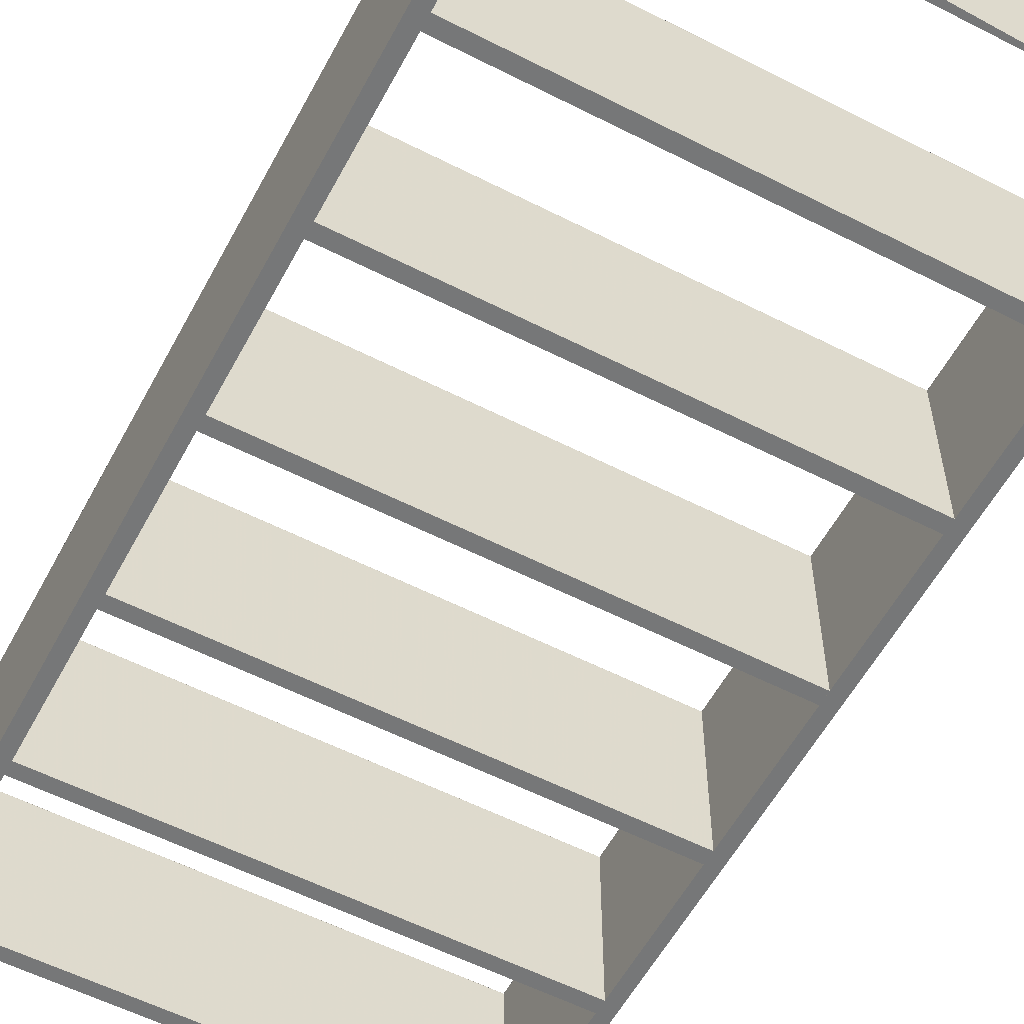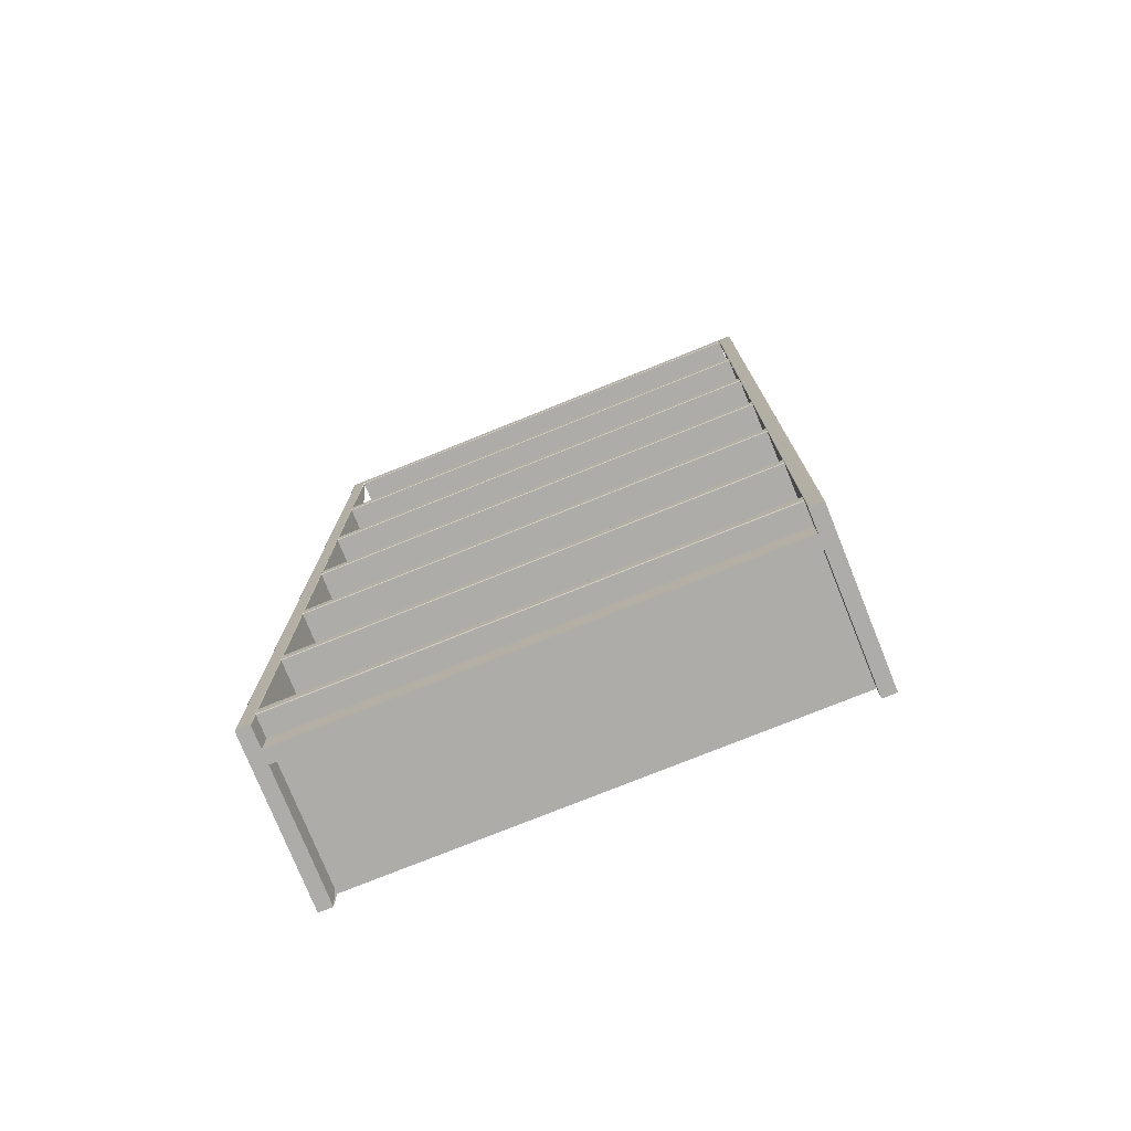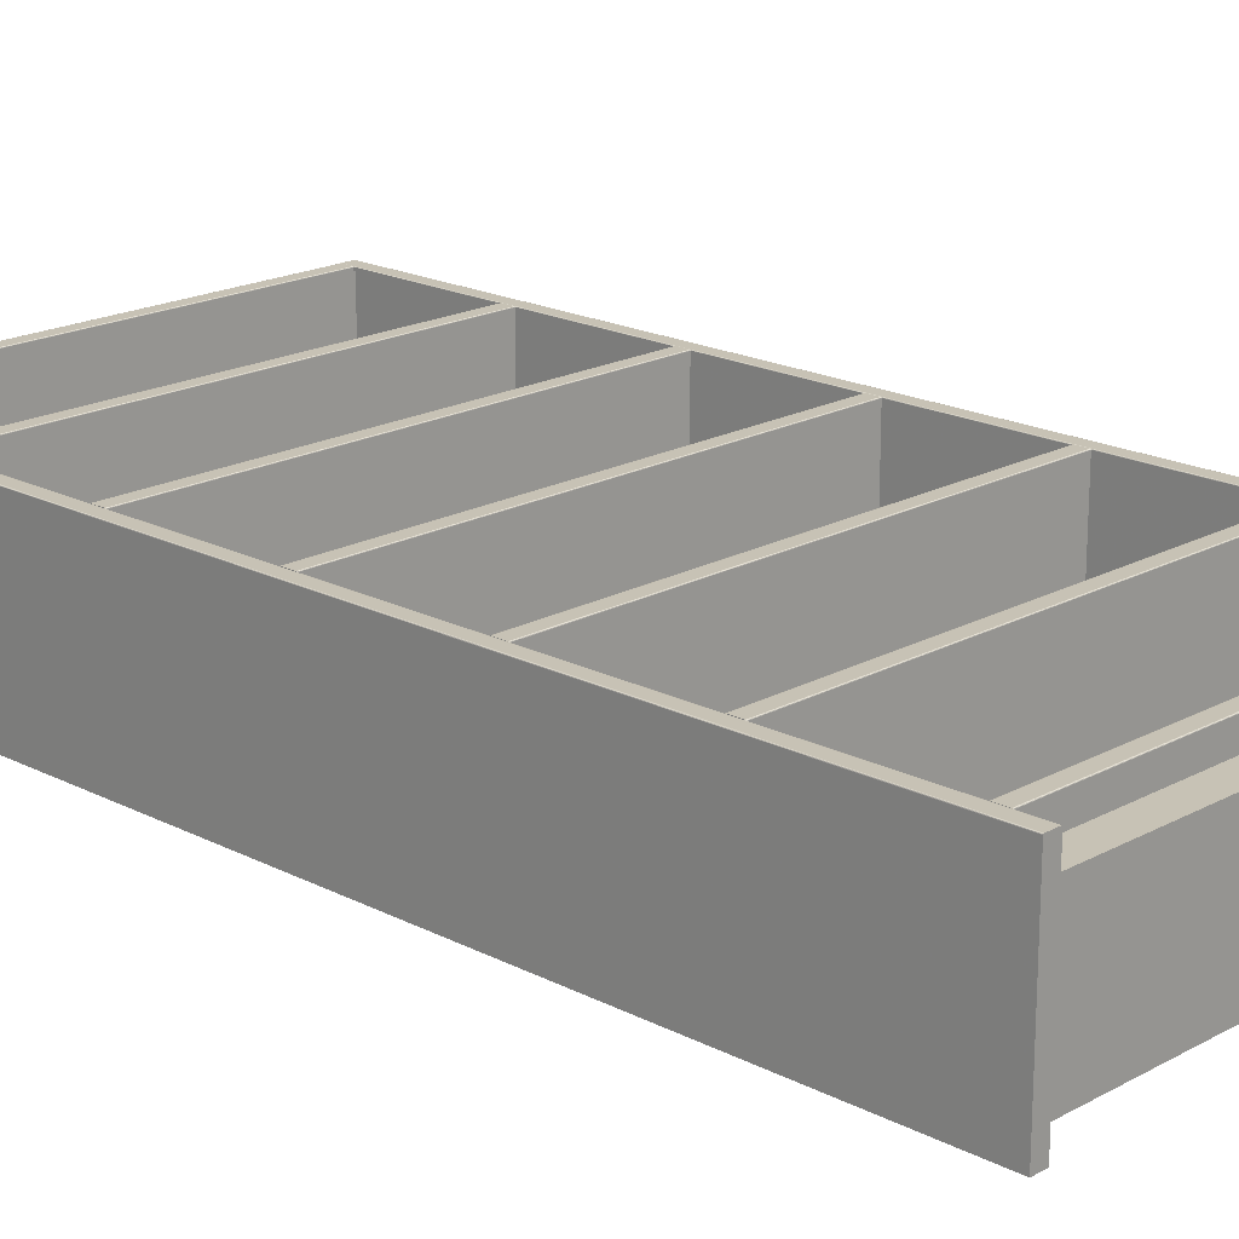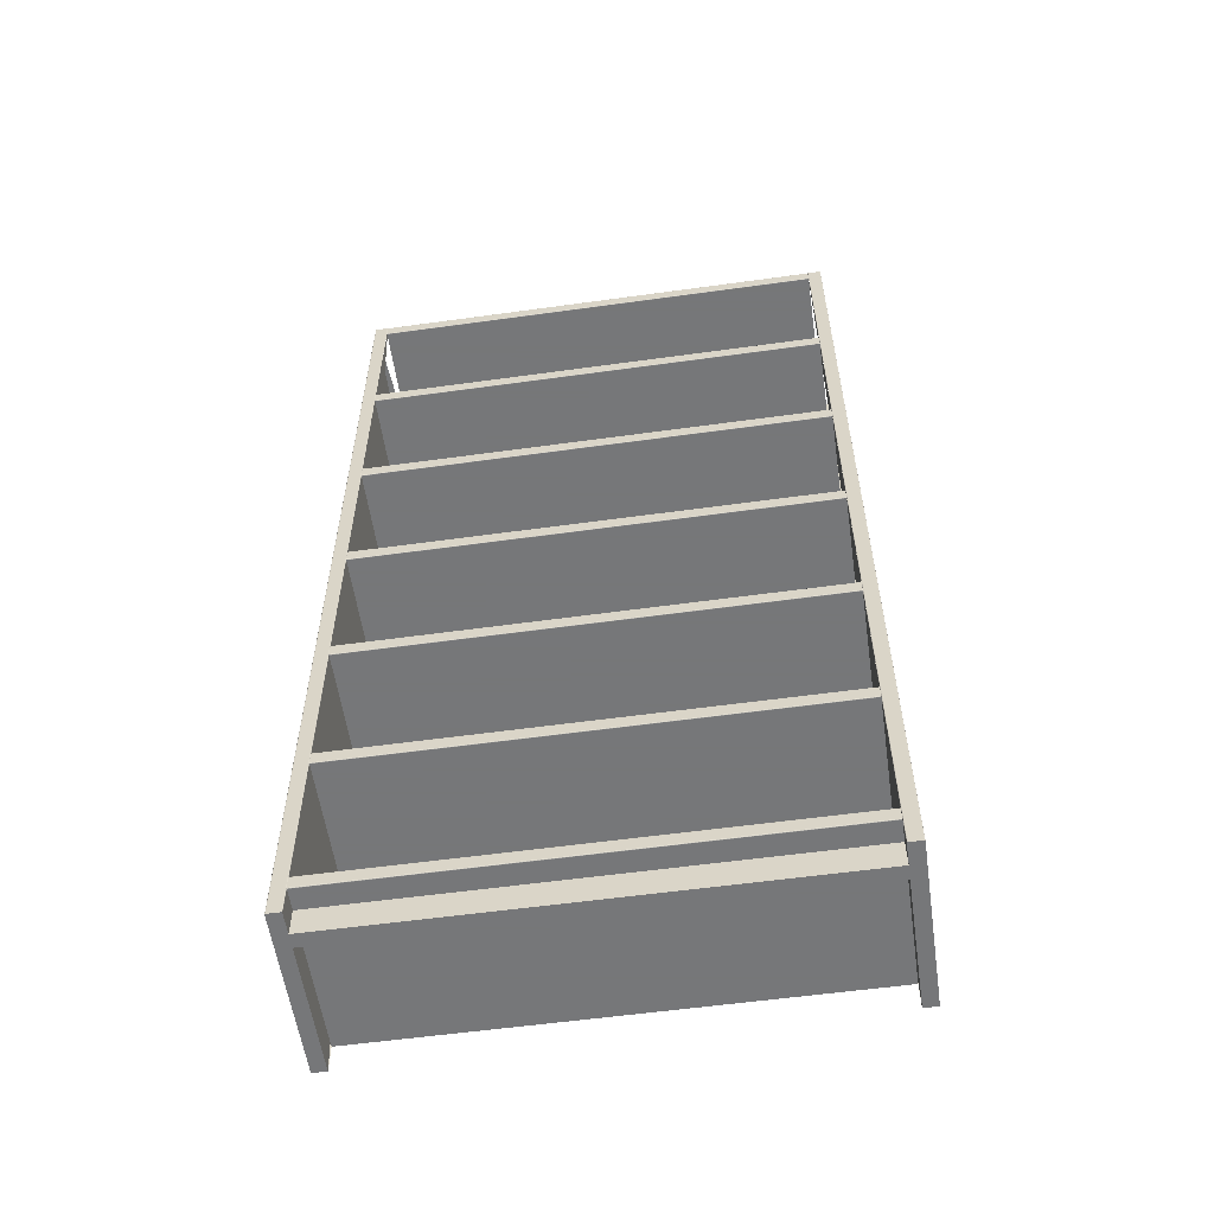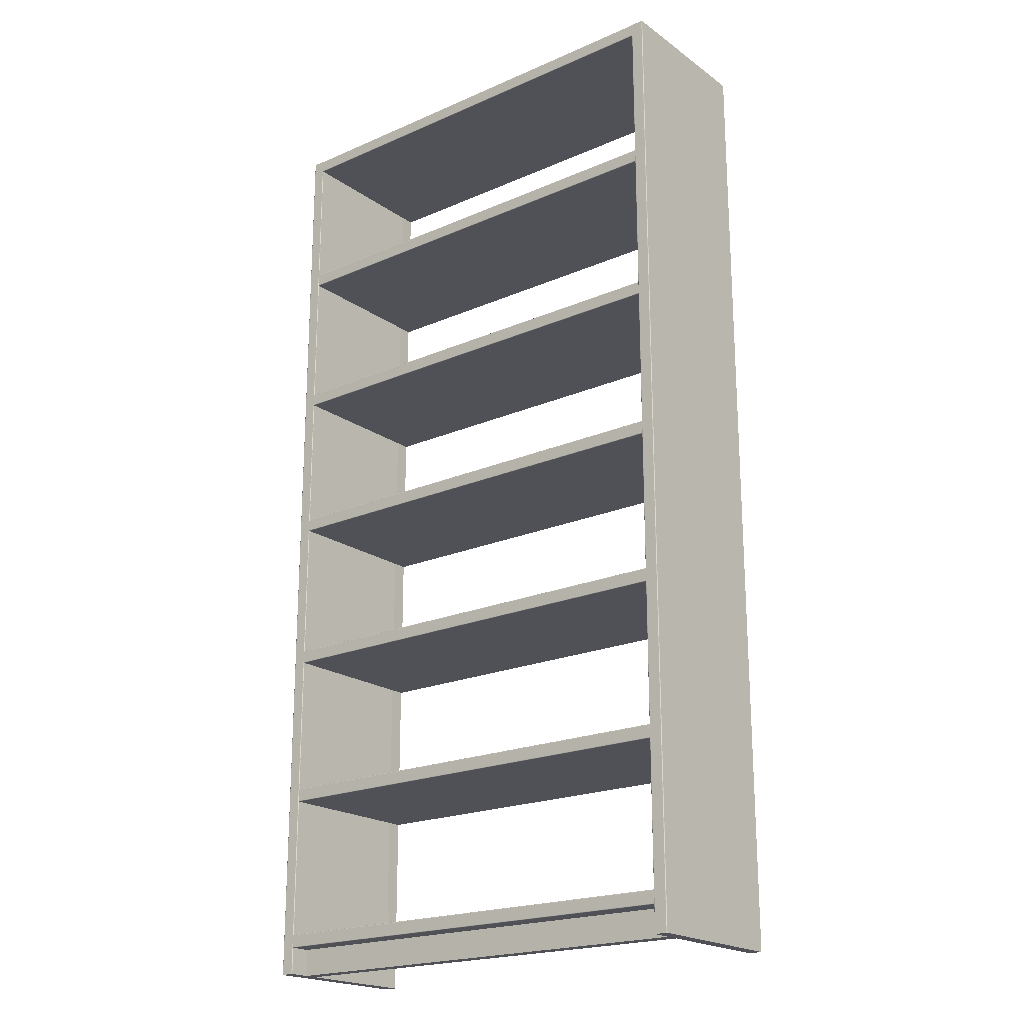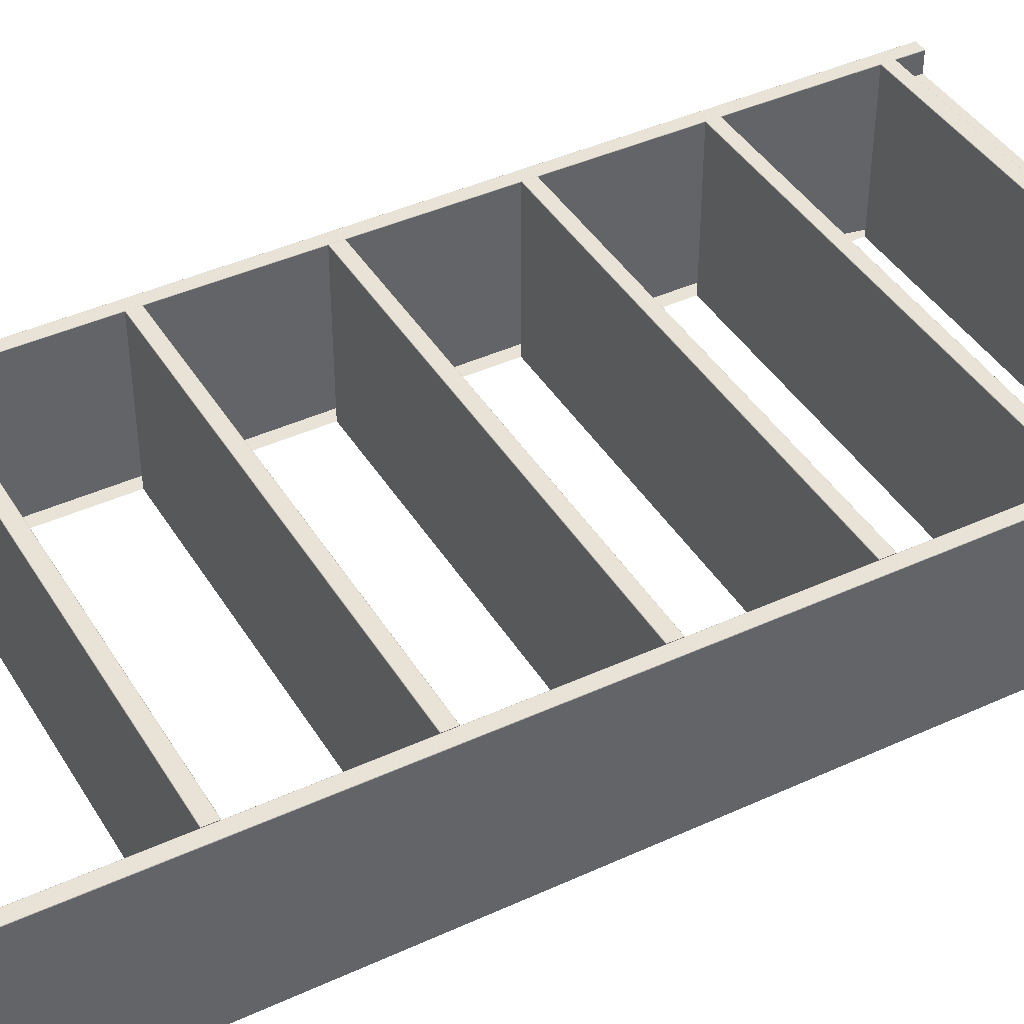
<metadata>
{"format":"obj","ext":"obj","renderer":"f3d","projection":"perspective","resolution":1024,"background":"white","views":[{"elev":-57.0,"azim":152.0,"up":"+Z"},{"elev":-76.6,"azim":21.9,"up":"+Y"},{"elev":19.0,"azim":-45.8,"up":"+Z"},{"elev":-57.1,"azim":8.2,"up":"+Y"},{"elev":-20.5,"azim":38.4,"up":"+Y"},{"elev":41.8,"azim":-119.0,"up":"+Z"}]}
</metadata>
<code>
v 0.4999 0.025 0.1829
v 0.4999 0.975 0.1829
v 0.5 0.975 0.1826
v 0.5 0.025 0.1826
v 0.4998 0.025 0.1831
v 0.4998 0.975 0.1831
v 0.4995 0.025 0.1833
v 0.4995 0.975 0.1833
v 0.4993 0.025 0.1833
v 0.4993 0.975 0.1833
v 0.4868 0.025 0.1826
v 0.4868 0.975 0.1826
v 0.4868 0.975 0.1829
v 0.4869 0.025 0.1829
v 0.487 0.975 0.1831
v 0.487 0.025 0.1831
v 0.4872 0.975 0.1833
v 0.4873 0.025 0.1833
v 0.4875 0.975 0.1833
v 0.4875 0.025 0.1833
v 0.5 0.025 0.02501
v 0.4868 0.025 0.02501
v 0.4868 0.975 0.02501
v 0.5 0.975 0.02501
v 0.03815 0.025 0.1829
v 0.03814 0.975 0.1829
v 0.03819 0.975 0.1826
v 0.03821 0.025 0.1826
v 0.03799 0.025 0.1831
v 0.03798 0.975 0.1831
v 0.03775 0.025 0.1833
v 0.03774 0.975 0.1833
v 0.03747 0.025 0.1833
v 0.03746 0.975 0.1833
v 0.02501 0.025 0.1826
v 0.025 0.975 0.1826
v 0.02506 0.975 0.1829
v 0.02507 0.025 0.1829
v 0.02521 0.975 0.1831
v 0.02523 0.025 0.1831
v 0.02545 0.975 0.1833
v 0.02546 0.025 0.1833
v 0.02573 0.975 0.1833
v 0.02575 0.025 0.1833
v 0.03821 0.025 0.02501
v 0.02501 0.025 0.02501
v 0.025 0.975 0.02501
v 0.03819 0.975 0.02501
v 0.4868 0.06453 0.1829
v 0.4868 0.06438 0.1831
v 0.4868 0.06386 0.1833
v 0.0382 0.06459 0.1826
v 0.0382 0.06453 0.1829
v 0.0382 0.06438 0.1831
v 0.0382 0.06414 0.1833
v 0.0382 0.06386 0.1833
v 0.4868 0.06459 0.1826
v 0.4868 0.06414 0.1833
v 0.4868 0.05145 0.1829
v 0.0382 0.05145 0.1829
v 0.0382 0.0514 0.1826
v 0.4868 0.0514 0.1826
v 0.4868 0.05161 0.1831
v 0.0382 0.05161 0.1831
v 0.4868 0.05185 0.1833
v 0.0382 0.05185 0.1833
v 0.4868 0.05213 0.1833
v 0.0382 0.05213 0.1833
v 0.4868 0.0514 0.025
v 0.4868 0.06459 0.025
v 0.03821 0.06459 0.025
v 0.03821 0.0514 0.025
v 0.4868 0.2163 0.1829
v 0.4868 0.2161 0.1831
v 0.4868 0.2156 0.1833
v 0.0382 0.2163 0.1826
v 0.0382 0.2163 0.1829
v 0.0382 0.2161 0.1831
v 0.0382 0.2159 0.1833
v 0.0382 0.2156 0.1833
v 0.4868 0.2163 0.1826
v 0.4868 0.2159 0.1833
v 0.4868 0.2032 0.1829
v 0.0382 0.2032 0.1829
v 0.0382 0.2031 0.1826
v 0.4868 0.2031 0.1826
v 0.4868 0.2033 0.1831
v 0.0382 0.2033 0.1831
v 0.4868 0.2036 0.1833
v 0.0382 0.2036 0.1833
v 0.4868 0.2039 0.1833
v 0.0382 0.2039 0.1833
v 0.4868 0.2031 0.025
v 0.4868 0.2163 0.025
v 0.03821 0.2163 0.025
v 0.03821 0.2031 0.025
v 0.4868 0.368 0.1829
v 0.4868 0.3678 0.1831
v 0.4868 0.3673 0.1833
v 0.0382 0.3681 0.1826
v 0.0382 0.368 0.1829
v 0.0382 0.3678 0.1831
v 0.0382 0.3676 0.1833
v 0.0382 0.3673 0.1833
v 0.4868 0.3681 0.1826
v 0.4868 0.3676 0.1833
v 0.4868 0.3549 0.1829
v 0.0382 0.3549 0.1829
v 0.0382 0.3549 0.1826
v 0.4868 0.3549 0.1826
v 0.4868 0.3551 0.1831
v 0.0382 0.3551 0.1831
v 0.4868 0.3553 0.1833
v 0.0382 0.3553 0.1833
v 0.4868 0.3556 0.1833
v 0.0382 0.3556 0.1833
v 0.4868 0.3549 0.025
v 0.4868 0.3681 0.025
v 0.03821 0.3681 0.025
v 0.03821 0.3549 0.025
v 0.4868 0.5197 0.1829
v 0.4868 0.5196 0.1831
v 0.4868 0.5191 0.1833
v 0.0382 0.5198 0.1826
v 0.0382 0.5197 0.1829
v 0.0382 0.5196 0.1831
v 0.0382 0.5193 0.1833
v 0.0382 0.5191 0.1833
v 0.4868 0.5198 0.1826
v 0.4868 0.5193 0.1833
v 0.4868 0.5067 0.1829
v 0.0382 0.5067 0.1829
v 0.0382 0.5066 0.1826
v 0.4868 0.5066 0.1826
v 0.4868 0.5068 0.1831
v 0.0382 0.5068 0.1831
v 0.4868 0.5071 0.1833
v 0.0382 0.5071 0.1833
v 0.4868 0.5073 0.1833
v 0.0382 0.5073 0.1833
v 0.4868 0.5066 0.025
v 0.4868 0.5198 0.025
v 0.03821 0.5198 0.025
v 0.03821 0.5066 0.025
v 0.4868 0.6715 0.1829
v 0.4868 0.6713 0.1831
v 0.4868 0.6708 0.1833
v 0.0382 0.6715 0.1826
v 0.0382 0.6715 0.1829
v 0.0382 0.6713 0.1831
v 0.0382 0.6711 0.1833
v 0.0382 0.6708 0.1833
v 0.4868 0.6715 0.1826
v 0.4868 0.6711 0.1833
v 0.4868 0.6584 0.1829
v 0.0382 0.6584 0.1829
v 0.0382 0.6583 0.1826
v 0.4868 0.6583 0.1826
v 0.4868 0.6585 0.1831
v 0.0382 0.6585 0.1831
v 0.4868 0.6588 0.1833
v 0.0382 0.6588 0.1833
v 0.4868 0.6591 0.1833
v 0.0382 0.6591 0.1833
v 0.4868 0.6583 0.025
v 0.4868 0.6715 0.025
v 0.03821 0.6715 0.025
v 0.03821 0.6583 0.025
v 0.4868 0.8232 0.1829
v 0.4868 0.8231 0.1831
v 0.4868 0.8225 0.1833
v 0.0382 0.8233 0.1826
v 0.0382 0.8232 0.1829
v 0.0382 0.8231 0.1831
v 0.0382 0.8228 0.1833
v 0.0382 0.8225 0.1833
v 0.4868 0.8233 0.1826
v 0.4868 0.8228 0.1833
v 0.4868 0.8101 0.1829
v 0.0382 0.8101 0.1829
v 0.0382 0.8101 0.1826
v 0.4868 0.8101 0.1826
v 0.4868 0.8103 0.1831
v 0.0382 0.8103 0.1831
v 0.4868 0.8105 0.1833
v 0.0382 0.8105 0.1833
v 0.4868 0.8108 0.1833
v 0.0382 0.8108 0.1833
v 0.4868 0.8101 0.025
v 0.4868 0.8233 0.025
v 0.03821 0.8233 0.025
v 0.03821 0.8101 0.025
v 0.4868 0.9748 0.1831
v 0.4868 0.9743 0.1833
v 0.0382 0.9748 0.1831
v 0.0382 0.9745 0.1833
v 0.0382 0.9743 0.1833
v 0.4868 0.9745 0.1833
v 0.4868 0.9619 0.1829
v 0.0382 0.9619 0.1829
v 0.0382 0.9618 0.1826
v 0.4868 0.9618 0.1826
v 0.4868 0.962 0.1831
v 0.0382 0.962 0.1831
v 0.4868 0.9623 0.1833
v 0.0382 0.9623 0.1833
v 0.4868 0.9625 0.1833
v 0.0382 0.9625 0.1833
v 0.4868 0.9618 0.025
v 0.03821 0.9618 0.025
v 0.0382 0.05139 0.149
v 0.4868 0.05139 0.149
v 0.4868 0.05139 0.1622
v 0.4868 0.02502 0.149
v 0.4868 0.02502 0.1622
v 0.03821 0.05139 0.1622
v 0.03821 0.02502 0.1622
v 0.03821 0.02502 0.149
f 3 2 1
f 4 3 1
f 2 6 5
f 1 2 5
f 6 8 7
f 5 6 7
f 8 10 9
f 7 8 9
f 14 13 11
f 15 13 14
f 16 15 14
f 17 15 16
f 18 17 16
f 19 17 18
f 20 19 18
f 10 19 20
f 9 10 20
f 22 21 4
f 11 22 4
f 18 16 14
f 20 18 14
f 9 20 14
f 7 9 14
f 5 7 14
f 1 5 14
f 4 1 14
f 11 4 14
f 3 24 12
f 6 2 3
f 8 6 3
f 10 8 3
f 19 10 3
f 17 19 3
f 15 17 3
f 13 15 3
f 21 24 3
f 4 21 3
f 11 12 22
f 21 22 23
f 24 21 23
f 28 27 25
f 26 30 29
f 25 26 29
f 30 32 31
f 29 30 31
f 32 34 33
f 31 32 33
f 37 36 35
f 38 37 35
f 39 37 38
f 40 39 38
f 41 39 40
f 42 41 40
f 43 41 42
f 44 43 42
f 34 43 44
f 33 34 44
f 46 45 28
f 35 46 28
f 42 40 38
f 44 42 38
f 33 44 38
f 31 33 38
f 29 31 38
f 25 29 38
f 28 25 38
f 35 28 38
f 48 47 36
f 32 30 27
f 34 32 27
f 43 34 27
f 41 43 27
f 39 41 27
f 37 39 27
f 36 37 27
f 28 45 27
f 36 47 46
f 35 36 46
f 45 46 47
f 48 45 47
f 52 53 49
f 57 52 49
f 53 54 50
f 49 53 50
f 54 55 58
f 50 54 58
f 55 56 51
f 58 55 51
f 60 61 62
f 59 60 62
f 64 60 59
f 63 64 59
f 66 64 63
f 65 66 63
f 68 66 65
f 67 68 65
f 56 68 67
f 51 56 67
f 69 70 57
f 62 69 57
f 65 63 59
f 67 65 59
f 51 67 59
f 58 51 59
f 50 58 59
f 49 50 59
f 57 49 59
f 62 57 59
f 71 72 61
f 52 71 61
f 54 52 53
f 55 54 52
f 56 55 52
f 68 56 52
f 66 68 52
f 64 66 52
f 60 64 52
f 61 60 52
f 70 71 52
f 57 70 52
f 61 72 69
f 62 61 69
f 70 69 72
f 71 70 72
f 76 77 73
f 81 76 73
f 77 78 74
f 73 77 74
f 78 79 82
f 74 78 82
f 79 80 75
f 82 79 75
f 84 85 86
f 83 84 86
f 88 84 83
f 87 88 83
f 90 88 87
f 89 90 87
f 92 90 89
f 91 92 89
f 80 92 91
f 75 80 91
f 93 94 81
f 86 93 81
f 89 87 83
f 91 89 83
f 75 91 83
f 82 75 83
f 74 82 83
f 73 74 83
f 81 73 83
f 86 81 83
f 95 96 85
f 76 95 85
f 78 76 77
f 79 78 76
f 80 79 76
f 92 80 76
f 90 92 76
f 88 90 76
f 84 88 76
f 85 84 76
f 94 95 76
f 81 94 76
f 85 96 93
f 86 85 93
f 94 93 96
f 95 94 96
f 100 101 97
f 105 100 97
f 101 102 98
f 97 101 98
f 102 103 106
f 98 102 106
f 103 104 99
f 106 103 99
f 108 109 110
f 107 108 110
f 112 108 107
f 111 112 107
f 114 112 111
f 113 114 111
f 116 114 113
f 115 116 113
f 104 116 115
f 99 104 115
f 117 118 105
f 110 117 105
f 113 111 107
f 115 113 107
f 99 115 107
f 106 99 107
f 98 106 107
f 97 98 107
f 105 97 107
f 110 105 107
f 119 120 109
f 100 119 109
f 102 100 101
f 103 102 100
f 104 103 100
f 116 104 100
f 114 116 100
f 112 114 100
f 108 112 100
f 109 108 100
f 118 119 100
f 105 118 100
f 109 120 117
f 110 109 117
f 118 117 120
f 119 118 120
f 124 125 121
f 129 124 121
f 125 126 122
f 121 125 122
f 126 127 130
f 122 126 130
f 127 128 123
f 130 127 123
f 132 133 134
f 131 132 134
f 136 132 131
f 135 136 131
f 138 136 135
f 137 138 135
f 140 138 137
f 139 140 137
f 128 140 139
f 123 128 139
f 141 142 129
f 134 141 129
f 137 135 131
f 139 137 131
f 123 139 131
f 130 123 131
f 122 130 131
f 121 122 131
f 129 121 131
f 134 129 131
f 143 144 133
f 124 143 133
f 126 124 125
f 127 126 124
f 128 127 124
f 140 128 124
f 138 140 124
f 136 138 124
f 132 136 124
f 133 132 124
f 142 143 124
f 129 142 124
f 133 144 141
f 134 133 141
f 142 141 144
f 143 142 144
f 148 149 145
f 153 148 145
f 149 150 146
f 145 149 146
f 150 151 154
f 146 150 154
f 151 152 147
f 154 151 147
f 156 157 158
f 155 156 158
f 160 156 155
f 159 160 155
f 162 160 159
f 161 162 159
f 164 162 161
f 163 164 161
f 152 164 163
f 147 152 163
f 165 166 153
f 158 165 153
f 161 159 155
f 163 161 155
f 147 163 155
f 154 147 155
f 146 154 155
f 145 146 155
f 153 145 155
f 158 153 155
f 167 168 157
f 148 167 157
f 150 148 149
f 151 150 148
f 152 151 148
f 164 152 148
f 162 164 148
f 160 162 148
f 156 160 148
f 157 156 148
f 166 167 148
f 153 166 148
f 157 168 165
f 158 157 165
f 166 165 168
f 167 166 168
f 172 173 169
f 177 172 169
f 173 174 170
f 169 173 170
f 174 175 178
f 170 174 178
f 175 176 171
f 178 175 171
f 180 181 182
f 179 180 182
f 184 180 179
f 183 184 179
f 186 184 183
f 185 186 183
f 188 186 185
f 187 188 185
f 176 188 187
f 171 176 187
f 189 190 177
f 182 189 177
f 185 183 179
f 187 185 179
f 171 187 179
f 178 171 179
f 170 178 179
f 169 170 179
f 177 169 179
f 182 177 179
f 191 192 181
f 172 191 181
f 174 172 173
f 175 174 172
f 176 175 172
f 188 176 172
f 186 188 172
f 184 186 172
f 180 184 172
f 181 180 172
f 190 191 172
f 177 190 172
f 181 192 189
f 182 181 189
f 190 189 192
f 191 190 192
f 26 195 193
f 195 196 198
f 193 195 198
f 196 197 194
f 198 196 194
f 200 201 202
f 199 200 202
f 204 200 199
f 203 204 199
f 206 204 203
f 205 206 203
f 208 206 205
f 207 208 205
f 197 208 207
f 194 197 207
f 202 209 12
f 205 203 199
f 207 205 199
f 194 207 199
f 198 194 199
f 193 198 199
f 13 193 199
f 202 12 199
f 48 210 201
f 196 195 27
f 197 196 27
f 208 197 27
f 206 208 27
f 204 206 27
f 200 204 27
f 201 200 27
f 201 210 209
f 202 201 209
f 23 209 210
f 215 214 212
f 213 215 212
f 218 217 216
f 211 218 216
f 214 218 211
f 212 214 211
f 216 217 215
f 213 216 215
f 214 215 217
f 218 214 217

</code>
